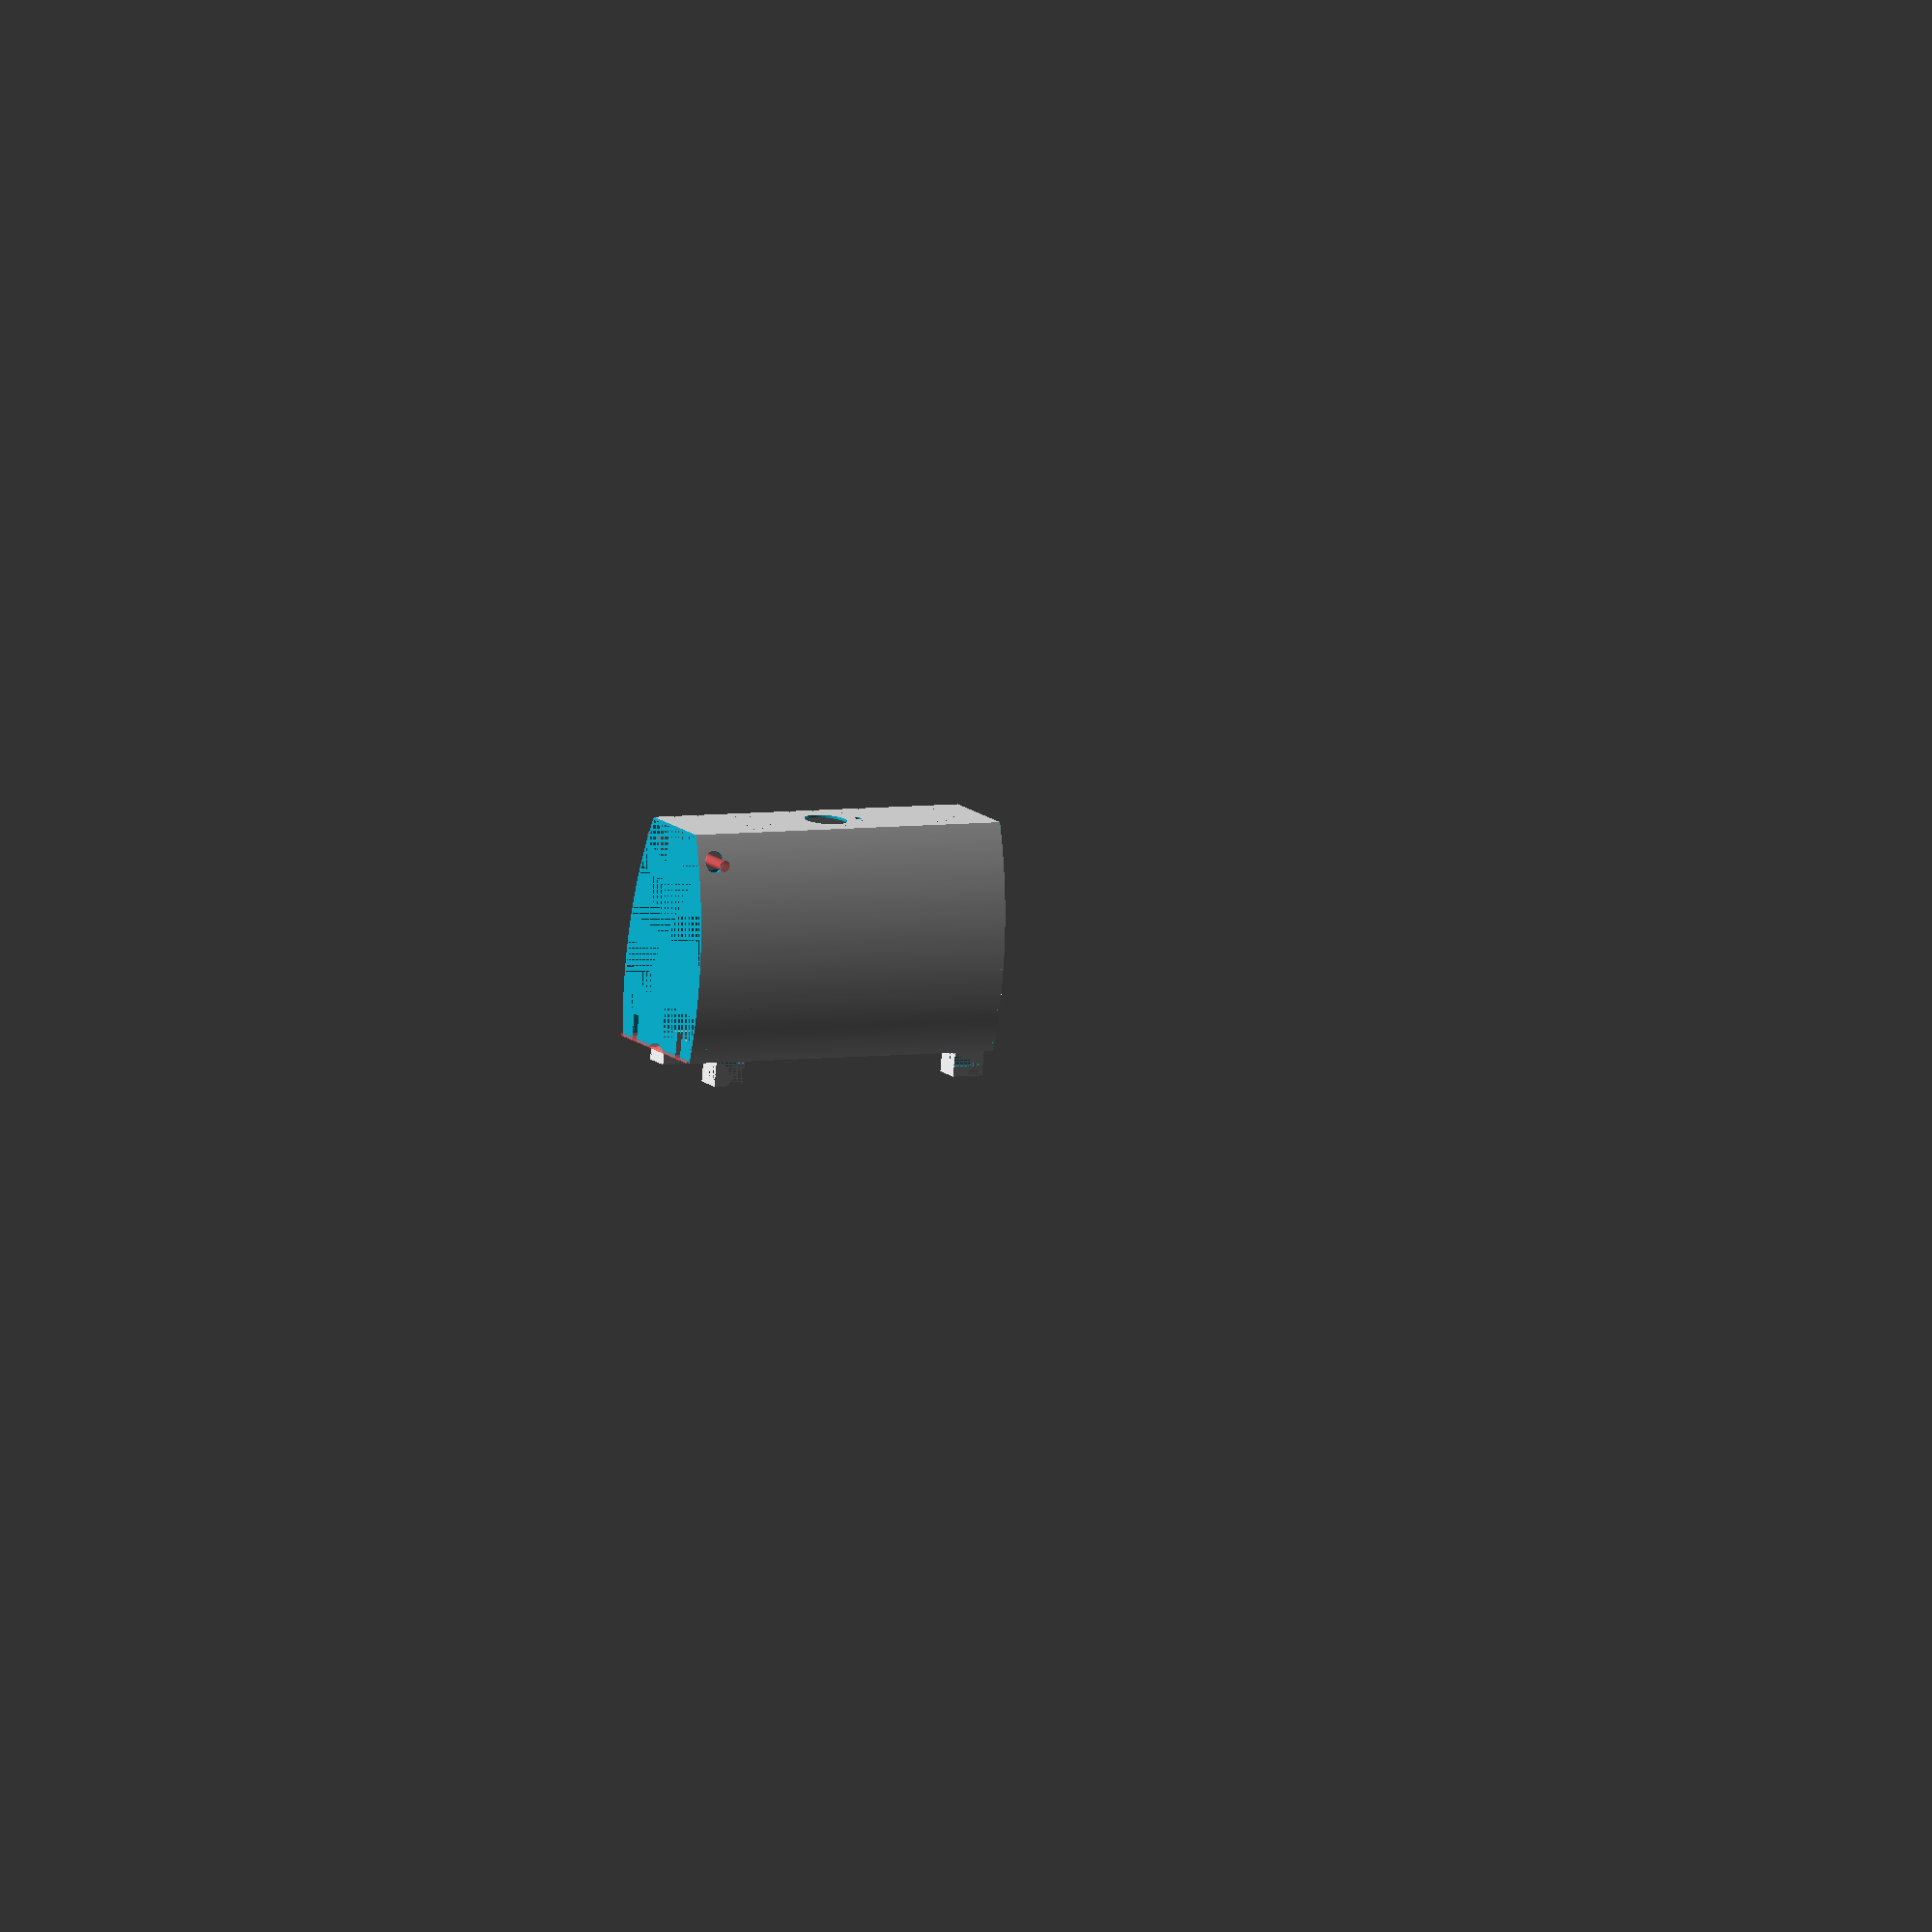
<openscad>
// Global
$fn=100;
thickness=1.2;

/*********************************** Setup ***********************************/

// Exterior Dimensions
height=170;
length=109;
width=68;
bodyRadius=200;

// Interior dimensions
switchWallLength=25;
switchWallDistance=24;
supportWallHeight=10;
supportWallLength=72;
boardWallHeight=110;

// Other Variables
switchHoleRadius=10;
ledHoleRadius=1.5;
xlrHoleRadius=11.8;
xlrmHoleRadius=6;
sideHoleMargin=20;
sideHoleRadius=15;
sideHoleLength=length-2*sideHoleRadius-sideHoleMargin*2;
sideHoleHeight=height-2*sideHoleMargin-2*sideHoleRadius;
kRubinstein=8; // =)
kOverprint=0.25;
legoHoleRadius=2.4;

// Body Exterior
module sideWall(topBottomThickness){
    translate([0,-5,0]){
        intersection(){
            translate([-bodyRadius,-15,0]){
                difference() {
                    cylinder(h=height, r=bodyRadius, $fn=1000);
                    translate([0,0,topBottomThickness*thickness]){
                        cylinder(h=height-2*topBottomThickness*thickness, r=(bodyRadius-thickness));
                    }
                    rotate(180){
                        translate([5,0,0]){
                            cube([2*bodyRadius-width,2*bodyRadius,height*3], center=true);
                        }
                    }
                }  
            }
            translate([0,5,0]){
                cube([2*bodyRadius,length,2*height],center=true);
            }
        } 
    }
}

module hook(){
    difference(){
        cube([1.5*kRubinstein,1.5*kRubinstein,kRubinstein*2],center=true);
        translate([-kRubinstein/4,kRubinstein/4,0]){
            cube([kRubinstein,kRubinstein,kRubinstein*2],center=true);
        }
        translate([0,-kRubinstein/2,-kRubinstein*1.5]){
            rotate([45,0,0]){
                cube([kRubinstein*1.5,kRubinstein*2,kRubinstein*3],center=true);
            }
        }
    }
}

module hooks(){
    translate([-3*kRubinstein,-length/2-kRubinstein*0.75,height-switchWallLength]){
        hook();
    }
    translate([3*kRubinstein,-length/2-kRubinstein*0.75,height-switchWallLength]){
        mirror([1,0,0]){
            hook();
        }
    }
    translate([-3*kRubinstein,-length/2-kRubinstein*0.75,switchWallLength/2]){
        hook();
    }
    translate([3*kRubinstein,-length/2-kRubinstein*0.75,switchWallLength/2]){
        mirror([1,0,0]){
            hook();
        }
    }
}

module exteriorComponents(topBottomThickness){
    translate([width/2,0,0]){
        sideWall(topBottomThickness);
    }
    translate([-width/2,0,0]){
        mirror([1,0,0]){
            sideWall(topBottomThickness);
        }
    }
    
    // Front wall
    translate([0,length/2-thickness/2,height/2]){
        cube([39,thickness,height],center=true);
    }
    
    // Back wall
    #translate([0,-length/2+thickness/2,height/2]){
        cube([61.5,thickness,height],center=true);
    }
}

module exterior(topBottomThickness=1){
    
    // Back gutter cut-in
    difference(){
        exteriorComponents(topBottomThickness);
            translate([0,-length/2-kRubinstein/1.5,-kRubinstein/2]){
            cylinder(r=kRubinstein*1.1,h=height+kRubinstein);
        }
    }
    difference(){
        translate([0,-length/2-kRubinstein/1.5,-kRubinstein]){
            difference(){
                cylinder(r=kRubinstein*1.2,h=height+kRubinstein);
                cylinder(r=kRubinstein*1.2-thickness,h=height+kRubinstein);
            }
        }
        translate([0,-length/2-kRubinstein,height/2-kRubinstein/2]){
            cube([width,2*kRubinstein,height+kRubinstein],center=true);
        }
        translate([0,0,-kRubinstein/2]){
            cube([1.5*width,1.5*length,kRubinstein],center=true);
        }
    }
}

// Body Interior
module switchWall() {
    difference(){
        cube([thickness,switchWallLength,height],center=true);
        translate([0,-switchWallLength/2+3,height/2-(height-boardWallHeight)/2]){
            cube([thickness*2,6,height-boardWallHeight],center=true);
        }
    }
}

module switchWalls() {
    translate([(switchWallDistance+thickness)/-2,length/2-switchWallLength/2,height/2]){
        switchWall();
    }
    translate([(switchWallDistance+thickness)/2,length/2-switchWallLength/2,height/2]){
        switchWall();
    }
}

module supportWall() {
    cube([thickness,supportWallLength,supportWallHeight],center=true);
}

module supportWalls() {  
    translate([(switchWallDistance+thickness)/2,length/2-supportWallLength/2,supportWallHeight/2]){
        supportWall();
    }
    translate([(switchWallDistance+thickness)/-2,length/2-supportWallLength/2,supportWallHeight/2]){
        supportWall();
    }  
}

module boardWall() {
    difference(){
        translate([width/-2+thickness*0.75,length/2-supportWallLength,supportWallHeight]){
            cube([width-1.5*thickness,thickness,boardWallHeight]);
        }
        /*translate([1.8*kRubinstein,-15,height-(height-123-2*kRubinstein)]){
            cube([2*kRubinstein,thickness*10,height-120],center=true);
            /*minkowski(){
                cube([1,thickness*10,height-120-2*kRubinstein],center=true);
                rotate([90]){
                    cylinder(h=thickness*10, r=kRubinstein);
                }
            }
        }*/
        /*translate([-1.8*kRubinstein,-15,height-(height-123-2*kRubinstein)]){
            cube([2*kRubinstein,thickness*10,height-120],center=true);
            /*minkowski(){
                cube([1,thickness*10,height-120-2*kRubinstein],center=true);
                rotate([90]){
                    cylinder(h=thickness*10, r=kRubinstein);
                }
            }
        }*/
        
        // Board rigging holes
        translate([18,-8,37]){
            rotate([90]){
                cylinder(h=thickness*10, r=legoHoleRadius+kOverprint);
            }
        }
        translate([18,-8,114]){
            rotate([90]){
                cylinder(h=thickness*10, r=legoHoleRadius+kOverprint);
            }
        }
    }
    
    // Battery placeholders and strength'tens
    translate([-switchWallDistance/2-thickness/2,length/2-supportWallLength+thickness/2+1,boardWallHeight/2+supportWallHeight]){
        cube([thickness,thickness+2,boardWallHeight],center=true);
    }
    translate([switchWallDistance/2+thickness/2,length/2-supportWallLength+thickness/2+1,boardWallHeight/2+supportWallHeight]){
        cube([thickness,thickness+2,boardWallHeight],center=true);
    }
    #translate([-27,length/2-supportWallLength+thickness/2-2+kOverprint/2,boardWallHeight/2+supportWallHeight]){
        cube([2,thickness+4-kOverprint,boardWallHeight],center=true);
    }
    
    // Temporary touch
    /*#translate([0,length/2-supportWallLength+thickness/2+1+40,height/2+supportWallHeight/2]){
        cube([55,thickness+2,height-supportWallHeight],center=true);
    }
    #translate([0,length/2-supportWallLength+thickness/2+1-25,height/2+supportWallHeight/2]){
        cube([63,thickness+2,height-supportWallHeight],center=true);
    }*/
      
}

module frontLoopCover() {   
    difference(){
        translate([0,length/2-switchWallLength/2,supportWallHeight]){
            cube([switchWallDistance,switchWallLength-12,supportWallHeight*2],center=true);
        }
        translate([-width/2,length/2-switchWallLength/2,supportWallHeight+1.5*thickness]){
            rotate([0,90]){
                cylinder(h=width, r=legoHoleRadius+kOverprint);
            }
        }
    } 
    translate([0,length/2-switchWallLength/2,thickness*1]){
        #cube([switchWallDistance+2*thickness,switchWallLength-12,thickness*2],center=true);
    }
}

module backLoopBodyComponent() {
    translate([-2*kRubinstein,0,0]){
        cube([kRubinstein/2,switchWallLength/2,supportWallHeight*3],center=true);
    }
    translate([2*kRubinstein,0,0]){
        cube([kRubinstein/2,switchWallLength/2,supportWallHeight*3],center=true);
    }
}

module backLoopBody() {
    translate([0,-length/2+switchWallLength/4,height-1.5*supportWallHeight]){
        difference(){
            backLoopBodyComponent();
            translate([0,switchWallLength/4,-supportWallHeight-thickness*2]){
                rotate([-45,0,0]){
                    cube([width,switchWallLength,supportWallHeight*4],center=true);
                }
            }
            translate([-width/2,0,kRubinstein]){
                rotate([0,90]){
                    cylinder(h=width, r=legoHoleRadius+kOverprint);
                }
            }
        }
    }
}

module backLoopCoverComponent() {    
    translate([2.5*kRubinstein,0,0]){
        cube([kRubinstein/2,switchWallLength/2,switchWallLength/2+2*thickness],center=true);
    }
    translate([-2.5*kRubinstein,0,0]){
        cube([kRubinstein/2,switchWallLength/2,switchWallLength/2+2*thickness],center=true);
    }
}
module backLoopCover() {
    translate([0,-length/2+switchWallLength/4,switchWallLength/4+thickness]){
        difference(){
            backLoopCoverComponent();
            #translate([-width/2,0,thickness]){
                rotate([0,90]){
                    cylinder(h=width, r=legoHoleRadius+kOverprint);
                }
            }
        }
    }
}

/*********************************** Output ***********************************/

module body() {
    hooks();
    difference(){
        exterior();
        
        // Switch hole cut
        translate([0,length/2-1.5*thickness,height/2]){
            rotate([0,90,90]){
                cylinder(h=thickness*10, r=switchHoleRadius+kOverprint);
            }
        }
        
        // LED hole cut
        translate([0,length/2-1.5*thickness,height/2-switchHoleRadius-kRubinstein]){
            rotate([0,90,90]){
                cylinder(h=thickness*10, r=ledHoleRadius+kOverprint);
            }
        }
        
        // Mini XLR hole cut
        translate([0,-length/2+xlrmHoleRadius+kRubinstein,-5*thickness]){
            difference(){
                rotate([0,0,90]){
                    cylinder(h=thickness*10, r=xlrmHoleRadius);
                }
                translate([0,xlrmHoleRadius*1.3,5]){
                    cube([3*xlrmHoleRadius,xlrmHoleRadius,10],center=true);
                }
            }
        }
        
        // Front loop exterior cuts
        translate([-width/2,length/2-switchWallLength/2,height-supportWallHeight]){
            rotate([0,90]){
                cylinder(h=width, r=5);
            }
        }
        
        // Back loop exterior cuts
        translate([0,-length/2,height-switchWallLength/4]){
            translate([2.5*kRubinstein,0,0]){
                cube([kRubinstein/2+2*kOverprint,switchWallLength,switchWallLength/2],center=true);
            }
            translate([-2.5*kRubinstein,0,0]){
                cube([kRubinstein/2+2*kOverprint,switchWallLength,switchWallLength/2],center=true);
            }
        }
        
        // Antenna hole cut
        translate([-width,length/2-supportWallLength-24,35]){
            rotate([90,0,90]){
                cylinder(h=width, r=4.75+kOverprint);
            }
        }
        
        // Backside board cut
        translate([0,-length/2+thickness/2,(height-switchWallLength/2)/2]){
            minkowski(){
                cube([width-50,thickness*10,height-100],center=true);
                rotate([90]){
                    cylinder(h=thickness*10, r=kRubinstein);
                }
            }    
        }
        
        /* LEGACY */
        /* // Side walls cut     
        translate([-bodyRadius/4,-sideHoleLength/2-sideHoleMargin*0.25,sideHoleRadius+sideHoleMargin]){
            minkowski(){  
                cube([bodyRadius/2,sideHoleLength,sideHoleHeight]);
                rotate([0,90,0]){ 
                    cylinder(h=1, r=sideHoleRadius);
                }
            }
        }*/
    }
    
    // Front loop interior cuts
    difference(){
        switchWalls();
        #translate([-width/2,length/2-switchWallLength/2,height-supportWallHeight]){
            rotate([0,90]){
                cylinder(h=width, r=legoHoleRadius+kOverprint);
            }
        }
    }
    supportWalls();
    boardWall();
    backLoopBody();
}

module cover(){
    topBottomThickness = 3;
    translate([0,0,0]){
        difference(){
            exterior(topBottomThickness);
            translate([0,0,height/2+topBottomThickness*thickness]){
                cube([width,length*1.5,height],center=true);
            }
            
            // XLR hole + rigging holes cut
            translate([0,-length/2+xlrHoleRadius+kRubinstein,-5*thickness]){
                rotate([0,0,90]){
                    cylinder(h=thickness*10, r=xlrHoleRadius+kOverprint);
                }
            }
            translate([9.5,-length/2+xlrHoleRadius+kRubinstein+12,-5*thickness]){
                rotate([0,0,90]){
                    cylinder(h=thickness*10, r=1.5);
                }
            }
            translate([-9.5,-length/2+xlrHoleRadius+kRubinstein-12,-5*thickness]){
                rotate([0,0,90]){
                    cylinder(h=thickness*10, r=1.5);
                }
            }
            
            // Topview hole cut
            translate([0,length/2-53,-5*thickness]){
                rotate([0,0,90]){
                    cylinder(h=thickness*10, r=15);
                }
            }
        }
    }
    translate([0,0,topBottomThickness]){
        frontLoopCover();
        backLoopCover();
    }
}

difference(){
    body();
    
    // Cover placeholder
    translate([0,0,height]){
        cube([1.5*width,1.5*length,thickness*2],center=true);
    }
}
//cover();
</openscad>
<views>
elev=356.0 azim=9.2 roll=58.9 proj=o view=solid
</views>
